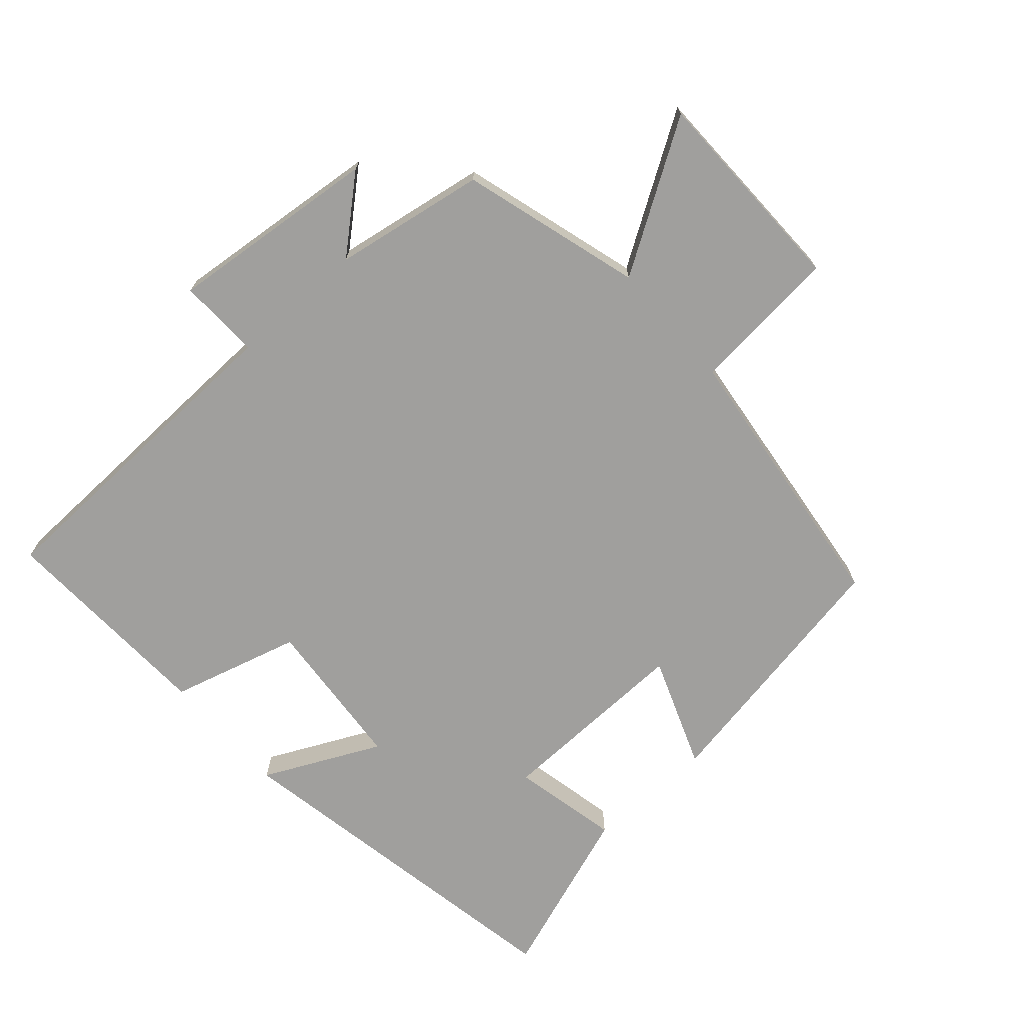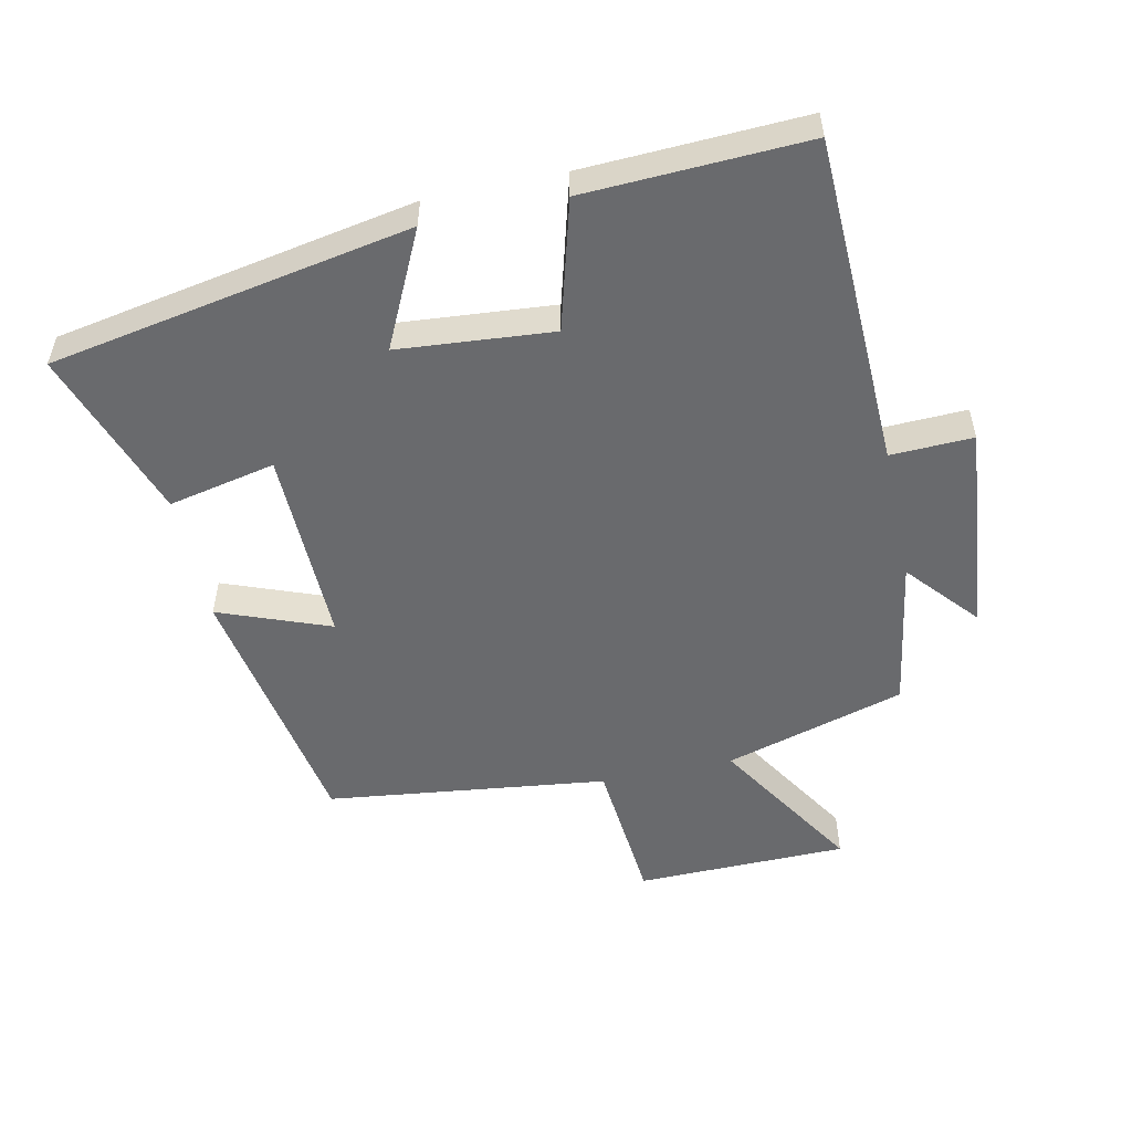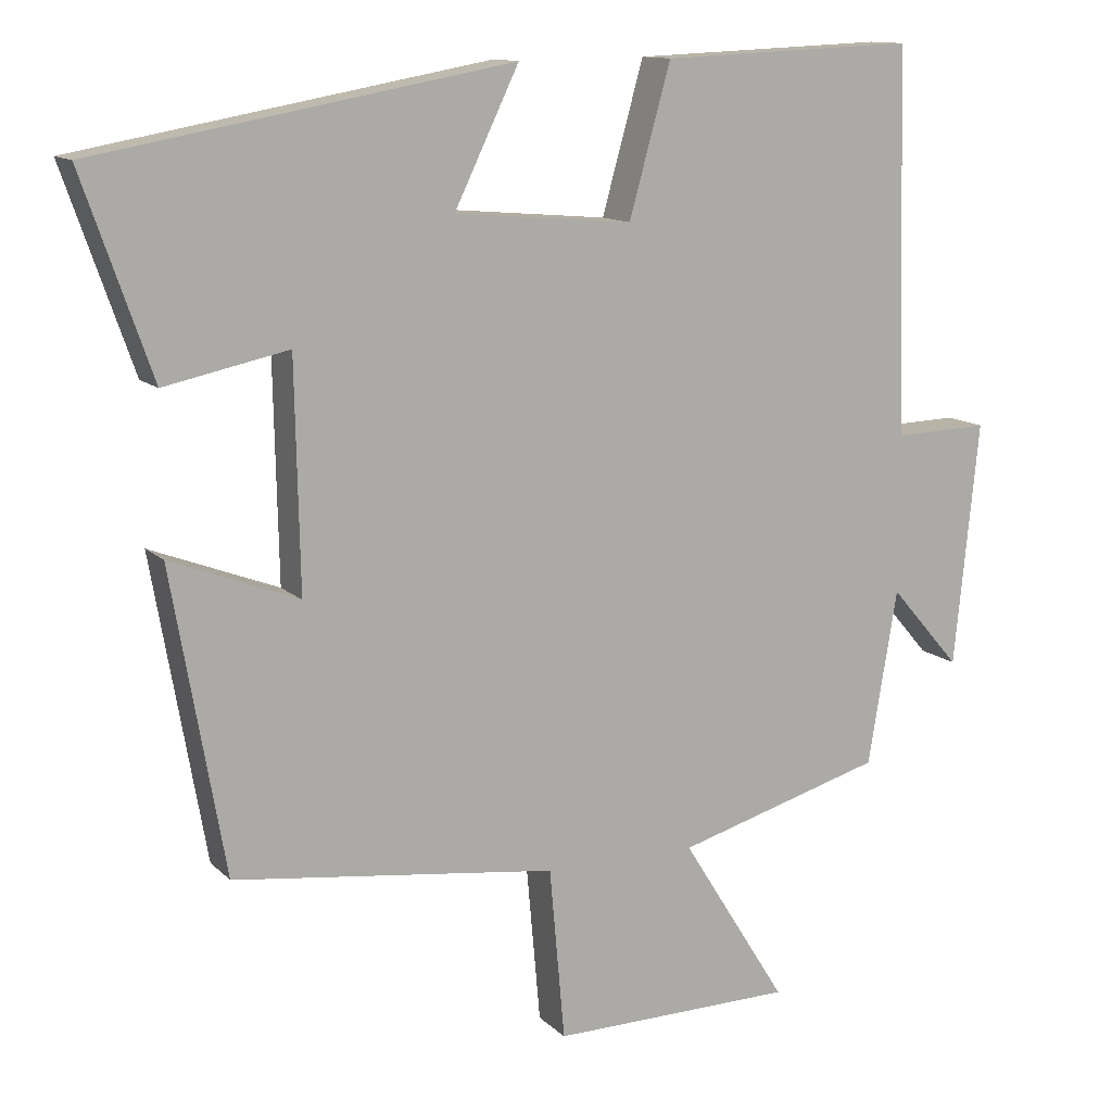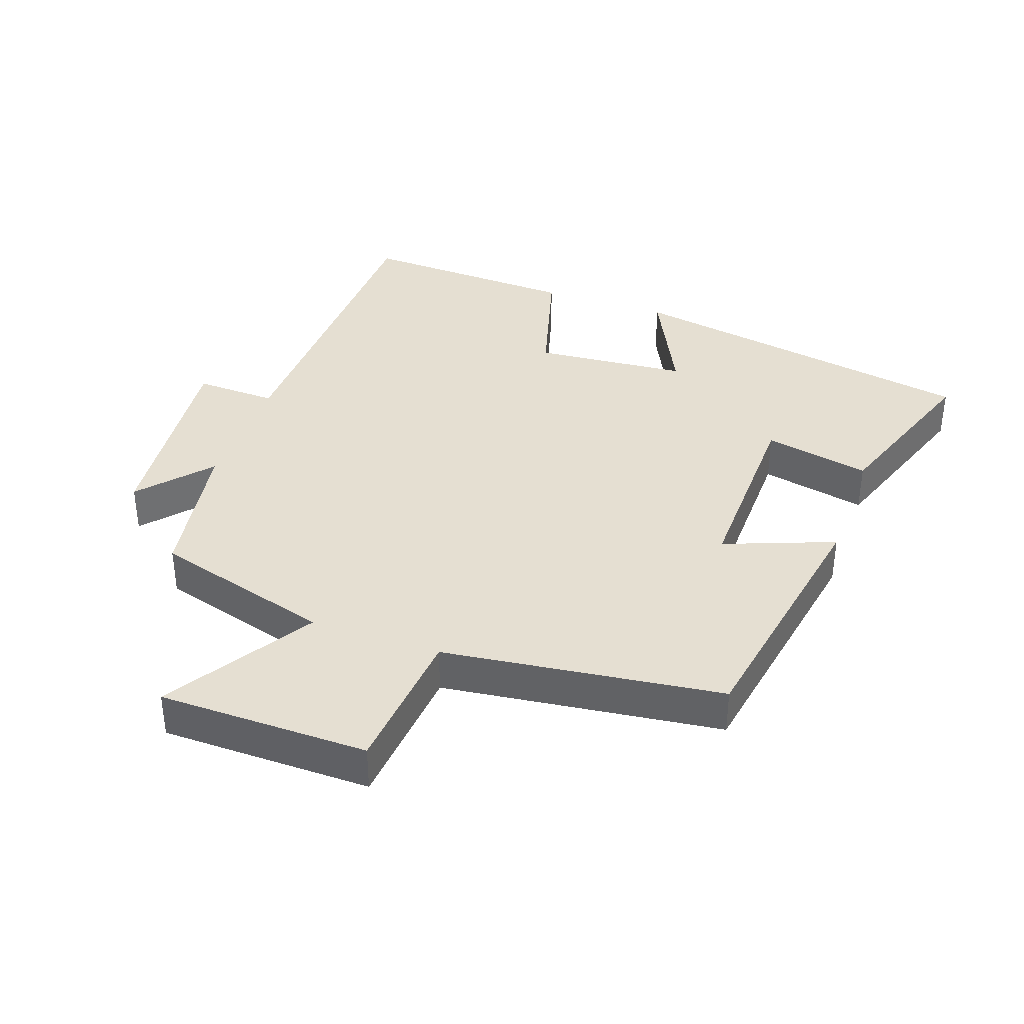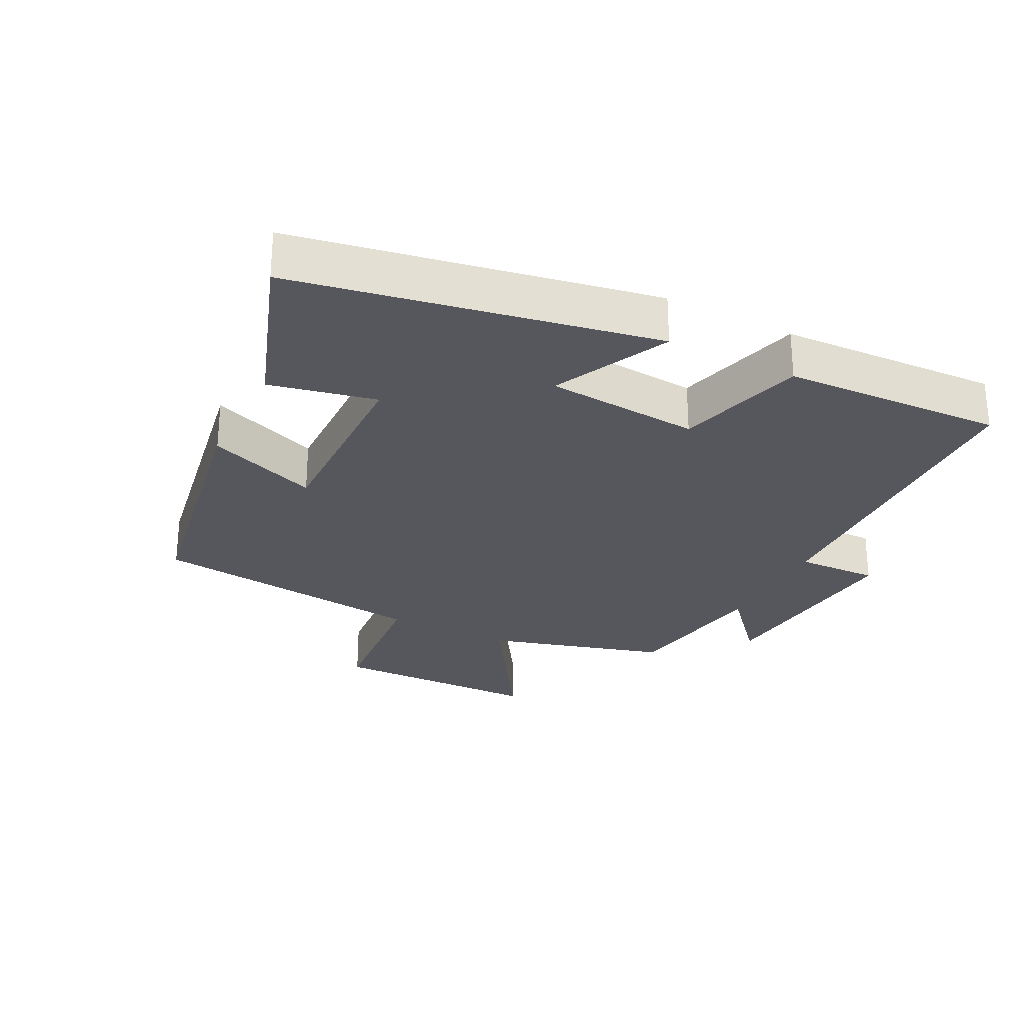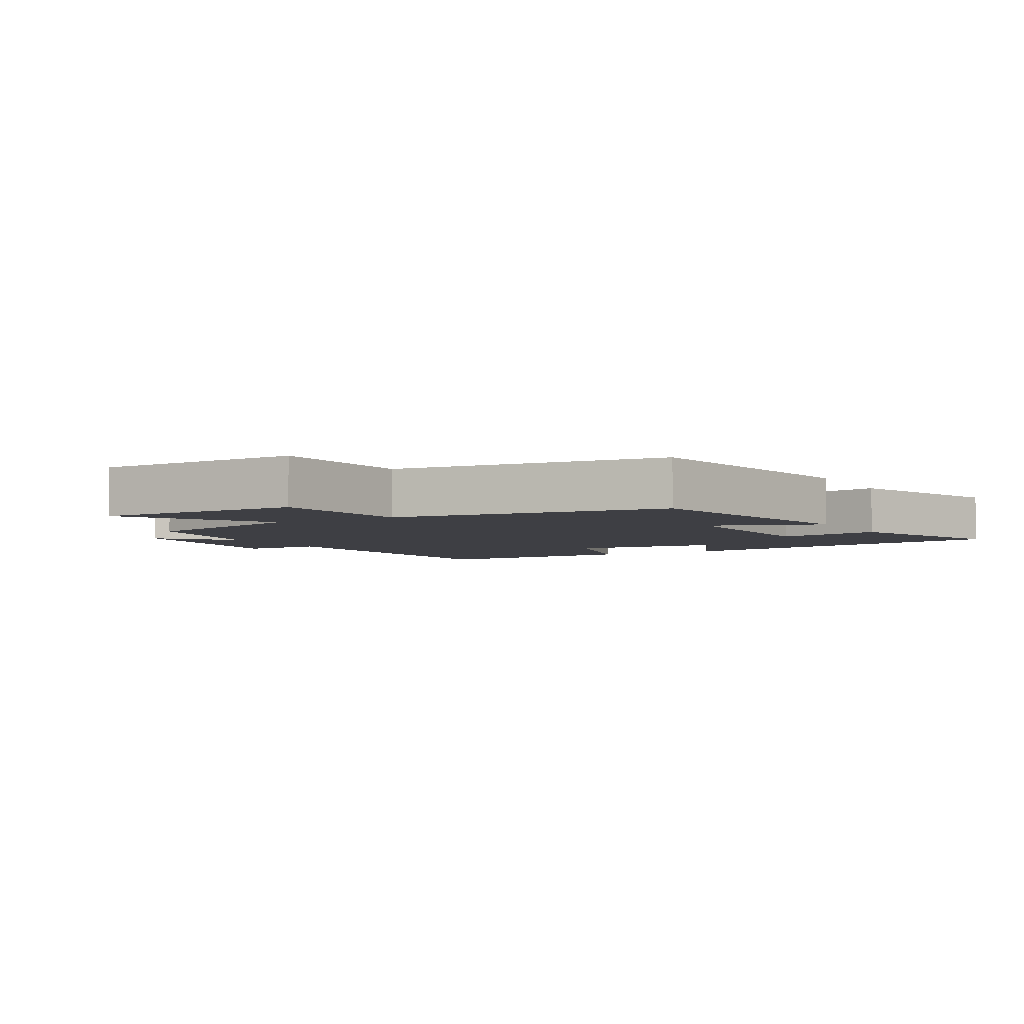
<metadata>
{"format":"obj","ext":"obj","renderer":"f3d","projection":"perspective","resolution":1024,"background":"white","views":[{"elev":-71.3,"azim":131.6,"up":"+Y"},{"elev":-53.0,"azim":12.2,"up":"+Y"},{"elev":12.3,"azim":-26.6,"up":"+Z"},{"elev":37.5,"azim":-160.6,"up":"+Y"},{"elev":-27.5,"azim":-26.8,"up":"+Y"},{"elev":-4.4,"azim":-150.2,"up":"+Y"}]}
</metadata>
<code>
v -0.431 0.07 -0.447
v -0.5 0.07 -0.053
v -0.333 0.07 -0.117
v -0.339 0.07 0.179
v -0.5 0.07 0.145
v -0.59 0.07 0.402
v -0.049 0.07 0.5
v -0.133 0.07 0.326
v 0.099 0.07 0.306
v 0.153 0.07 0.5
v 0.485 0.07 0.514
v 0.5 0.07 0.014
v 0.624 0.07 0.018
v 0.592 0.07 -0.3
v 0.5 0.07 -0.194
v 0.462 0.07 -0.422
v 0.191 0.07 -0.5
v 0.329 0.07 -0.721
v 0.011 0.07 -0.725
v -0.009 0.07 -0.5
v -0.431 0 -0.447
v -0.5 0 -0.053
v -0.333 0 -0.117
v -0.339 0 0.179
v -0.5 0 0.145
v -0.59 0 0.402
v -0.049 0 0.5
v -0.133 0 0.326
v 0.099 0 0.306
v 0.153 0 0.5
v 0.485 0 0.514
v 0.5 0 0.014
v 0.624 0 0.018
v 0.592 0 -0.3
v 0.5 0 -0.194
v 0.462 0 -0.422
v 0.191 0 -0.5
v 0.329 0 -0.721
v 0.011 0 -0.725
v -0.009 0 -0.5
f 17 18 19 20
f 17 20 1
f 16 17 1
f 15 16 1
f 12 13 14 15
f 11 12 15
f 10 11 15
f 9 10 15
f 8 9 15 1
f 6 7 8
f 5 6 8
f 4 5 8
f 3 4 8
f 3 8 1
f 1 2 3
f 40 39 38 37
f 21 40 37
f 21 37 36
f 21 36 35
f 35 34 33 32
f 35 32 31
f 35 31 30
f 35 30 29
f 21 35 29 28
f 28 27 26
f 28 26 25
f 28 25 24
f 28 24 23
f 21 28 23
f 23 22 21
f 1 21 22 2
f 2 22 23 3
f 3 23 24 4
f 4 24 25 5
f 5 25 26 6
f 6 26 27 7
f 7 27 28 8
f 8 28 29 9
f 9 29 30 10
f 10 30 31 11
f 11 31 32 12
f 12 32 33 13
f 13 33 34 14
f 14 34 35 15
f 15 35 36 16
f 16 36 37 17
f 17 37 38 18
f 18 38 39 19
f 19 39 40 20
f 20 40 21 1

</code>
